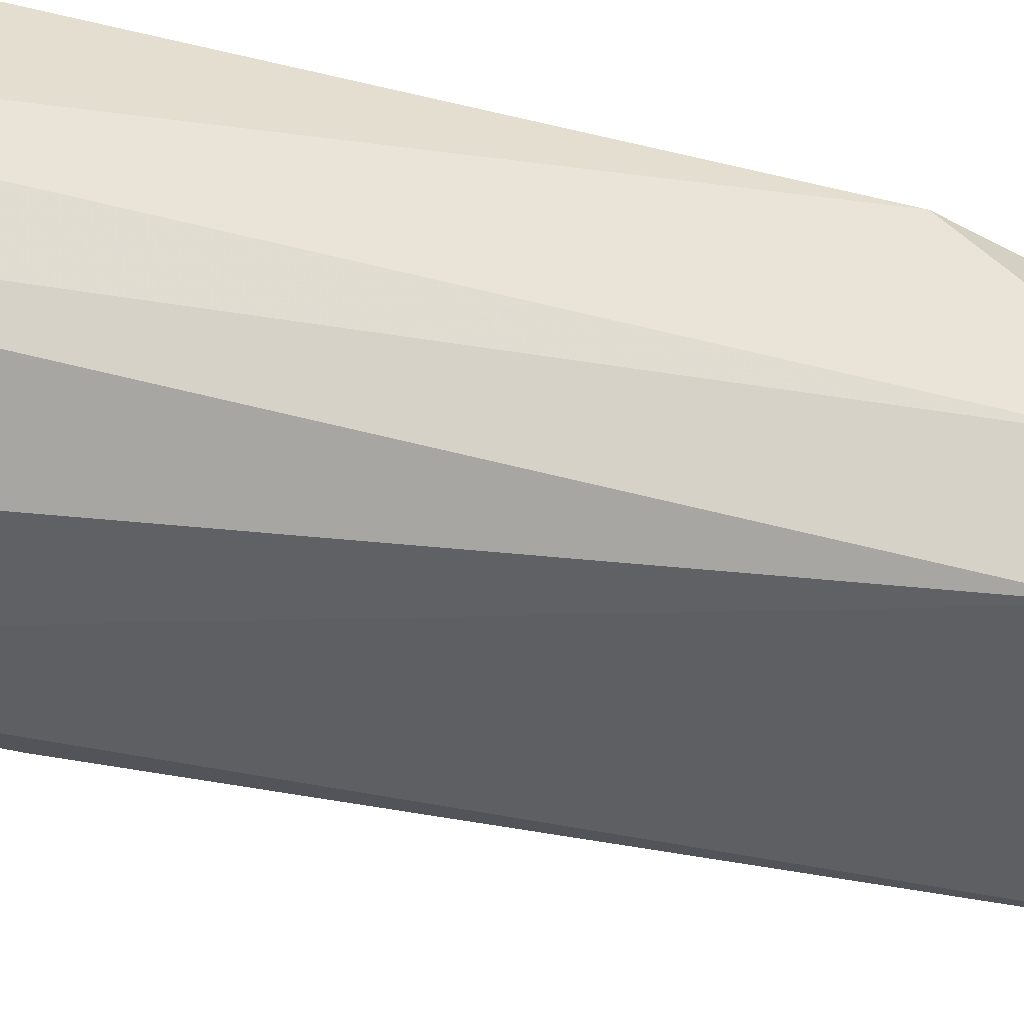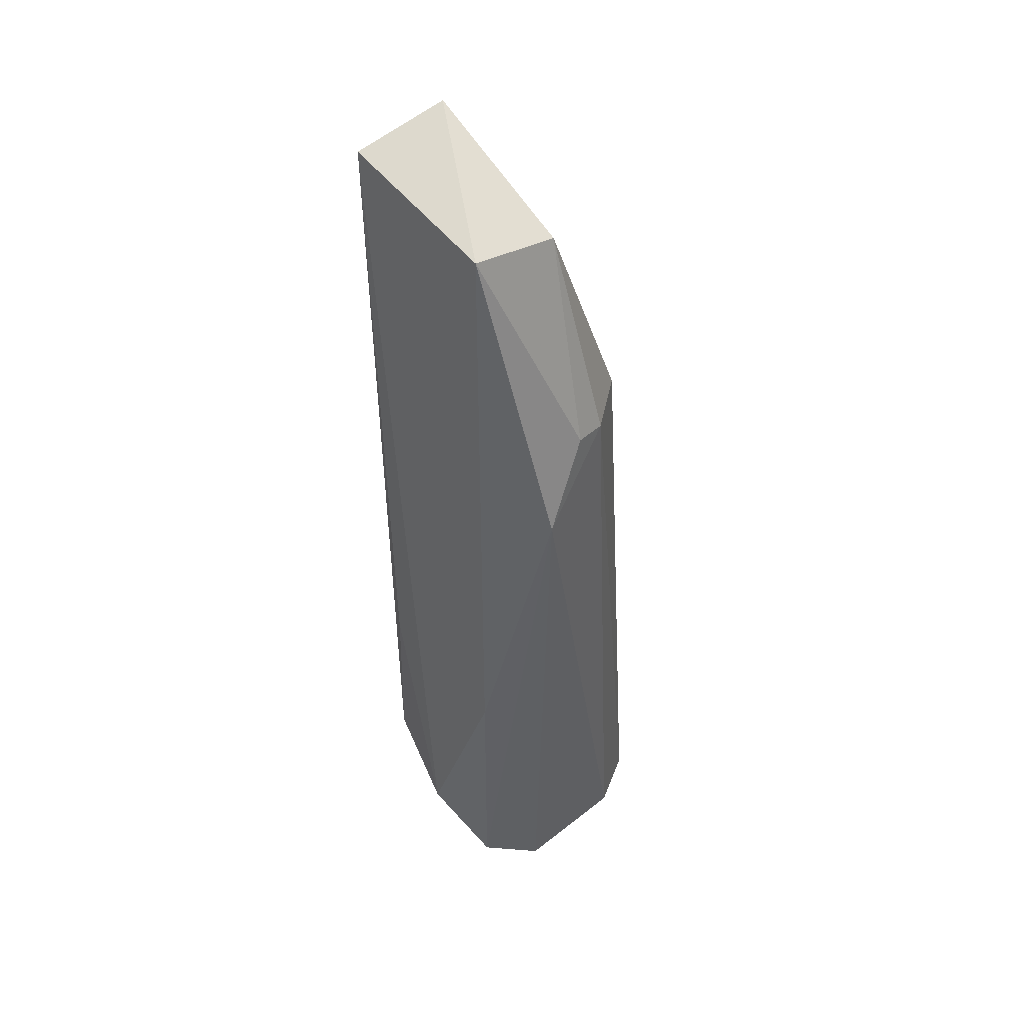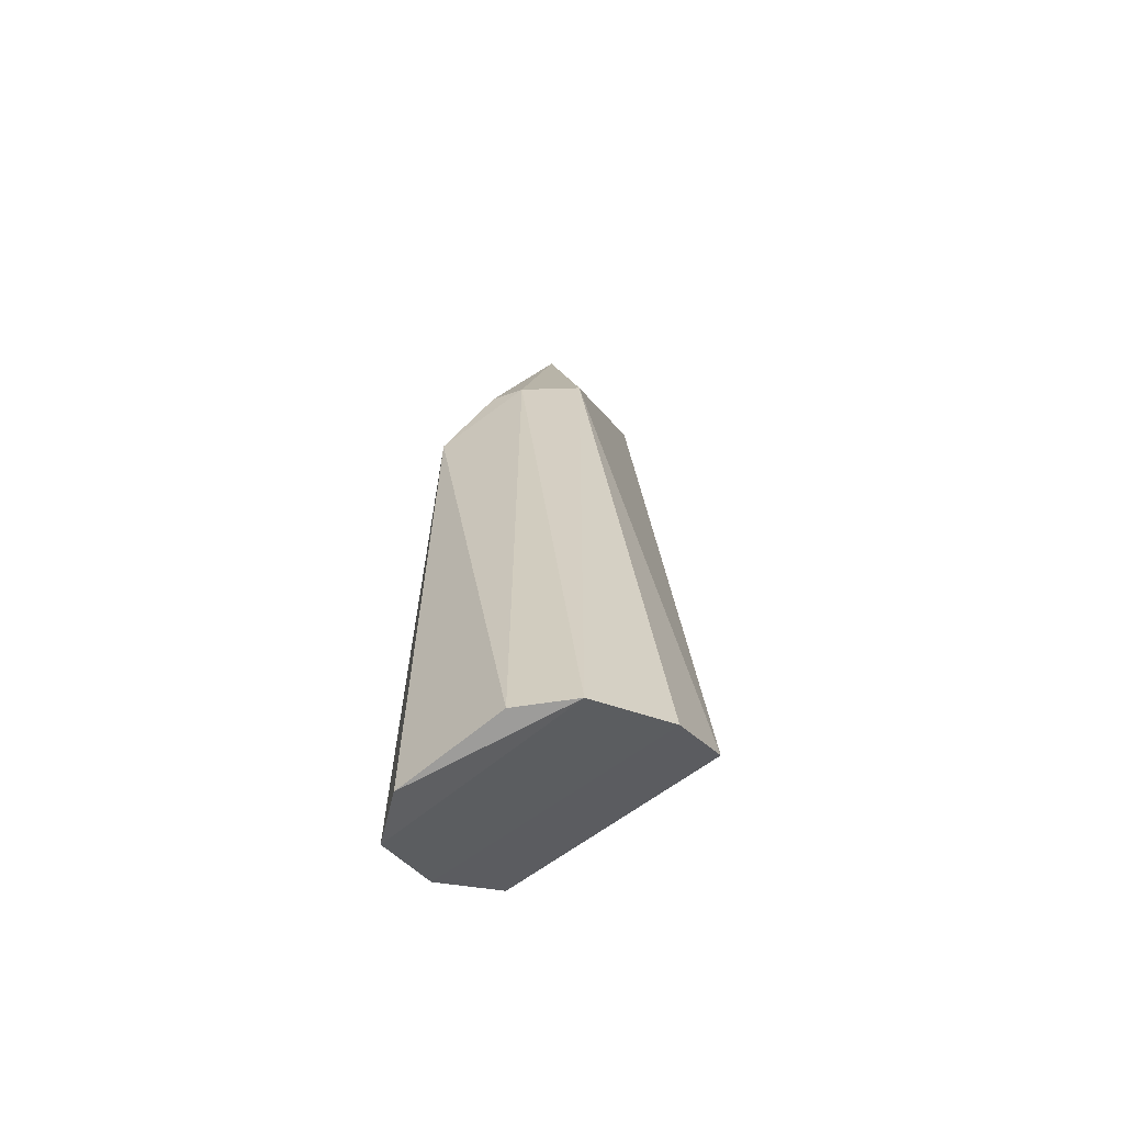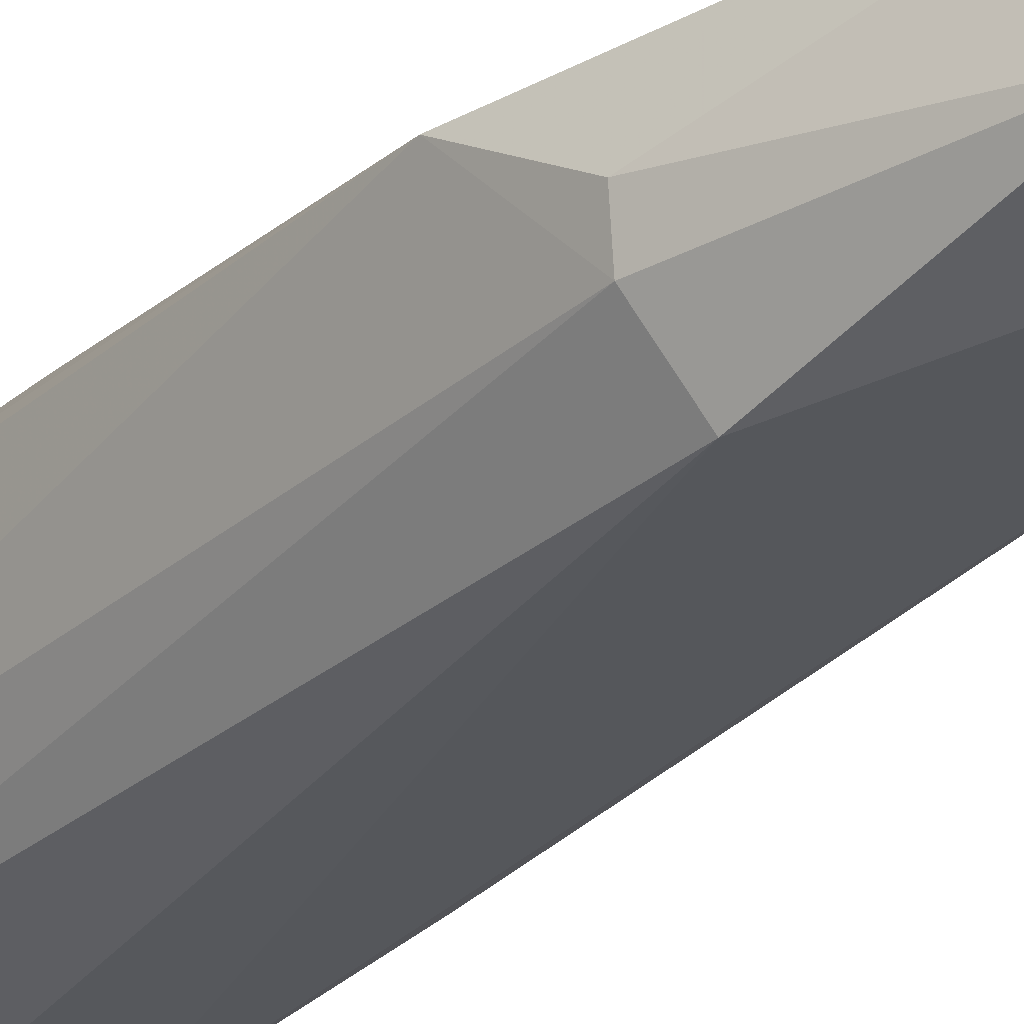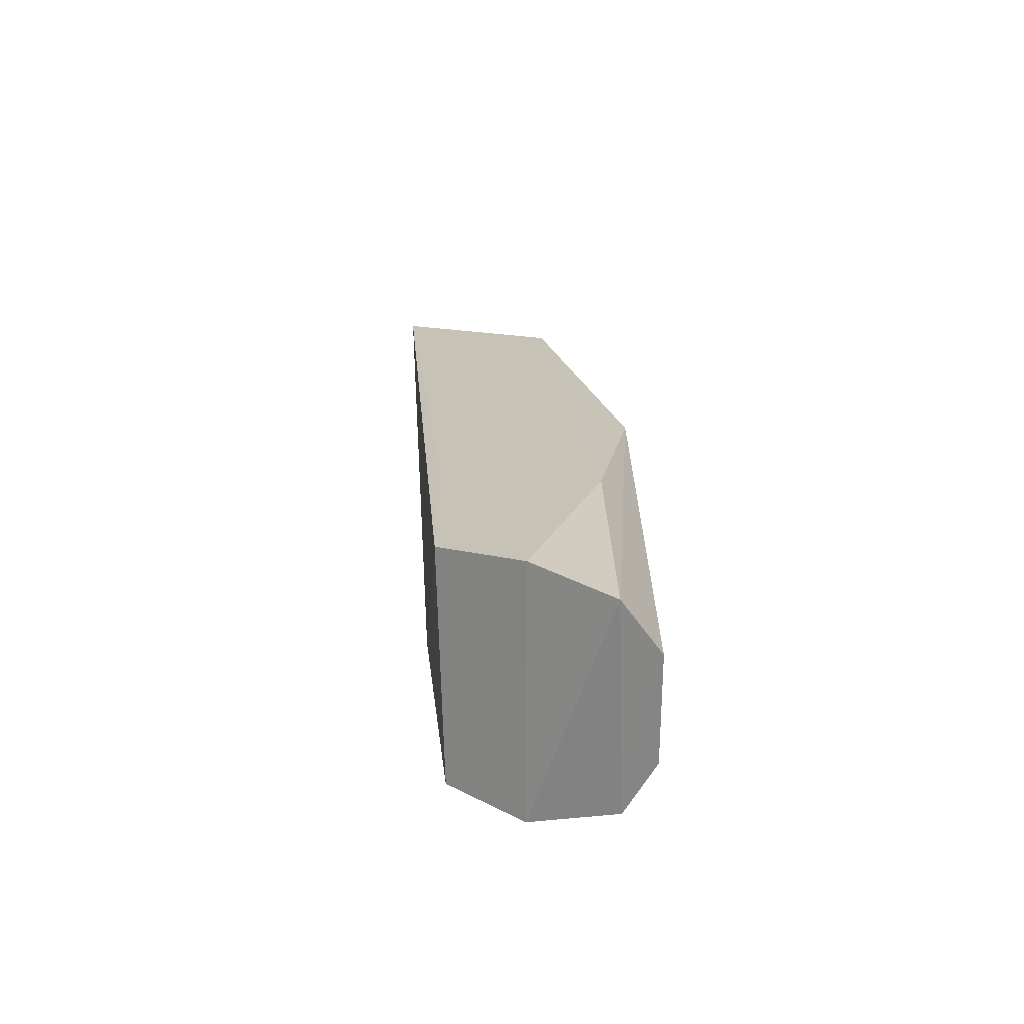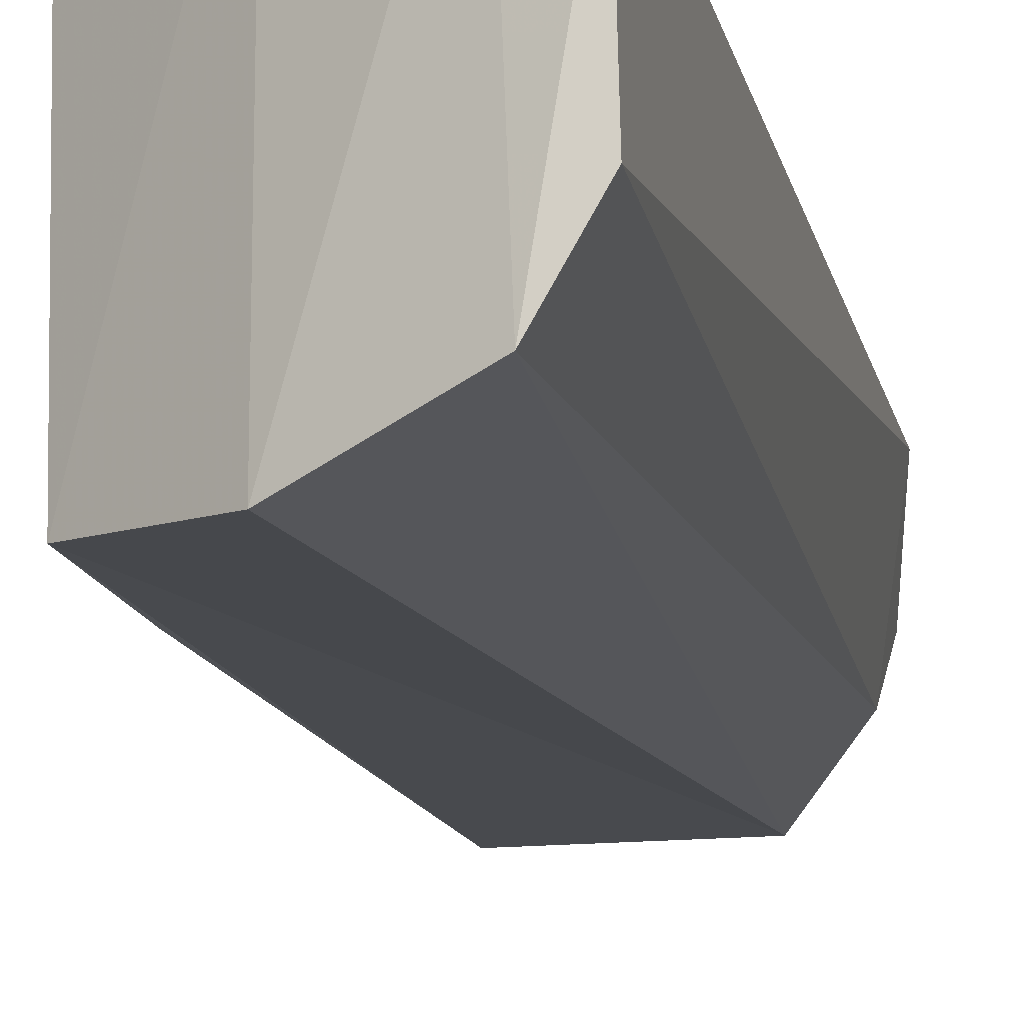
<metadata>
{"format":"obj","ext":"obj","renderer":"f3d","projection":"perspective","resolution":1024,"background":"white","views":[{"elev":-54.3,"azim":-104.3,"up":"+Y"},{"elev":47.7,"azim":-129.0,"up":"+Z"},{"elev":-60.8,"azim":-51.8,"up":"+Z"},{"elev":-27.0,"azim":-36.6,"up":"+Y"},{"elev":-67.5,"azim":179.8,"up":"+Z"},{"elev":-17.2,"azim":-168.1,"up":"+Y"}]}
</metadata>
<code>
v -0.07539 0.01683 0.03452
v -0.07479 0.02001 0.03352
v -0.08417 0.01909 0.02195
v -0.08407 0.0195 0.0005423
v -0.07727 0.01284 0.004064
v -0.07992 0.02176 0.002398
v -0.08085 0.01976 0.03246
v -0.07632 0.01414 0.01187
v -0.08189 0.01439 0.02482
v -0.08261 0.02109 0.01087
v -0.07995 0.0125 0.002244
v -0.077 0.02132 0.004499
v -0.08409 0.01547 0.0009723
v -0.08354 0.01731 0.02488
v -0.08095 0.01654 0.03193
v -0.08272 0.02119 0.000878
v -0.07696 0.02116 0.01113
v -0.08299 0.01359 0.001036
v -0.08326 0.01611 0.02464
f 7 1 2
f 8 2 1
f 8 1 5
f 9 5 1
f 10 3 7
f 10 7 2
f 10 2 6
f 11 6 5
f 11 5 9
f 12 2 8
f 12 8 5
f 12 5 6
f 13 3 4
f 14 7 3
f 15 9 1
f 15 1 7
f 15 7 14
f 16 10 6
f 16 4 3
f 16 3 10
f 16 6 11
f 17 12 6
f 17 6 2
f 17 2 12
f 18 11 9
f 18 13 4
f 18 16 11
f 18 4 16
f 19 15 14
f 19 9 15
f 19 18 9
f 19 13 18
f 19 14 3
f 19 3 13

</code>
